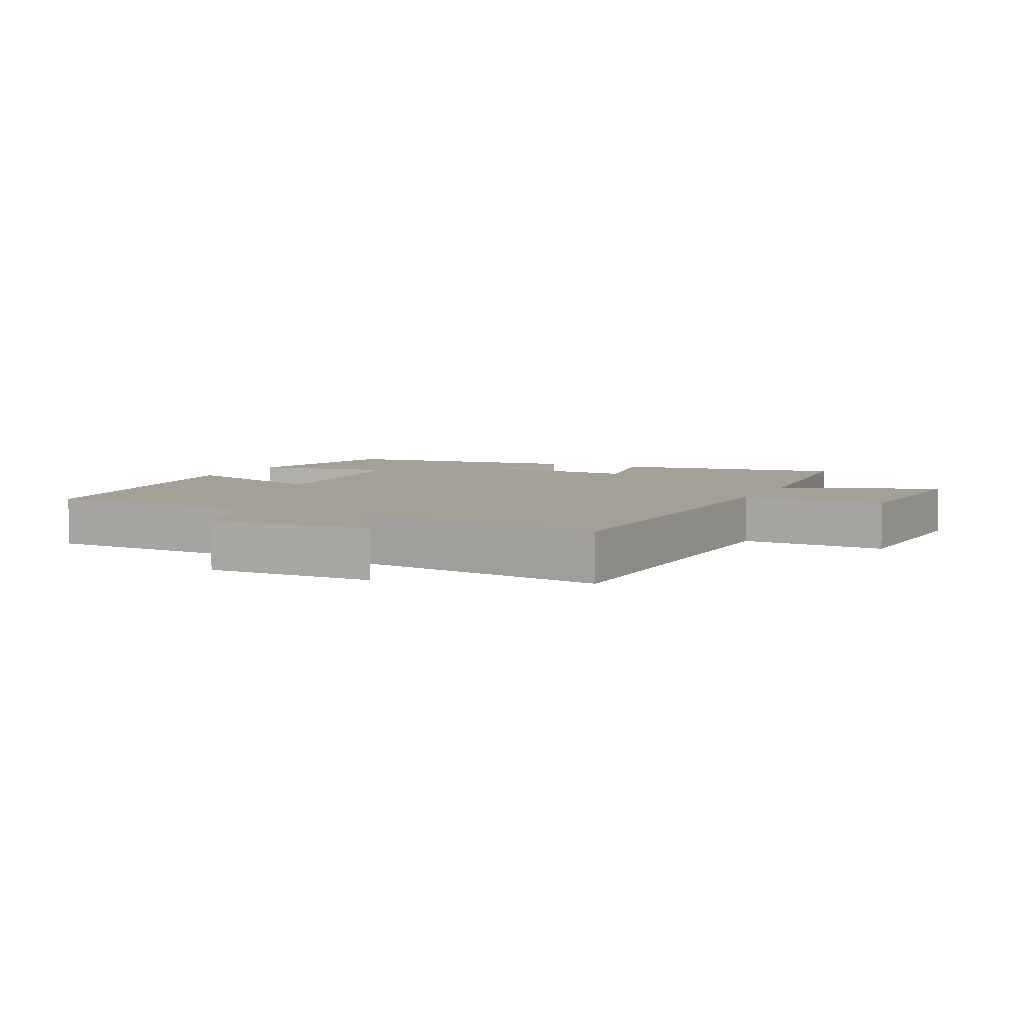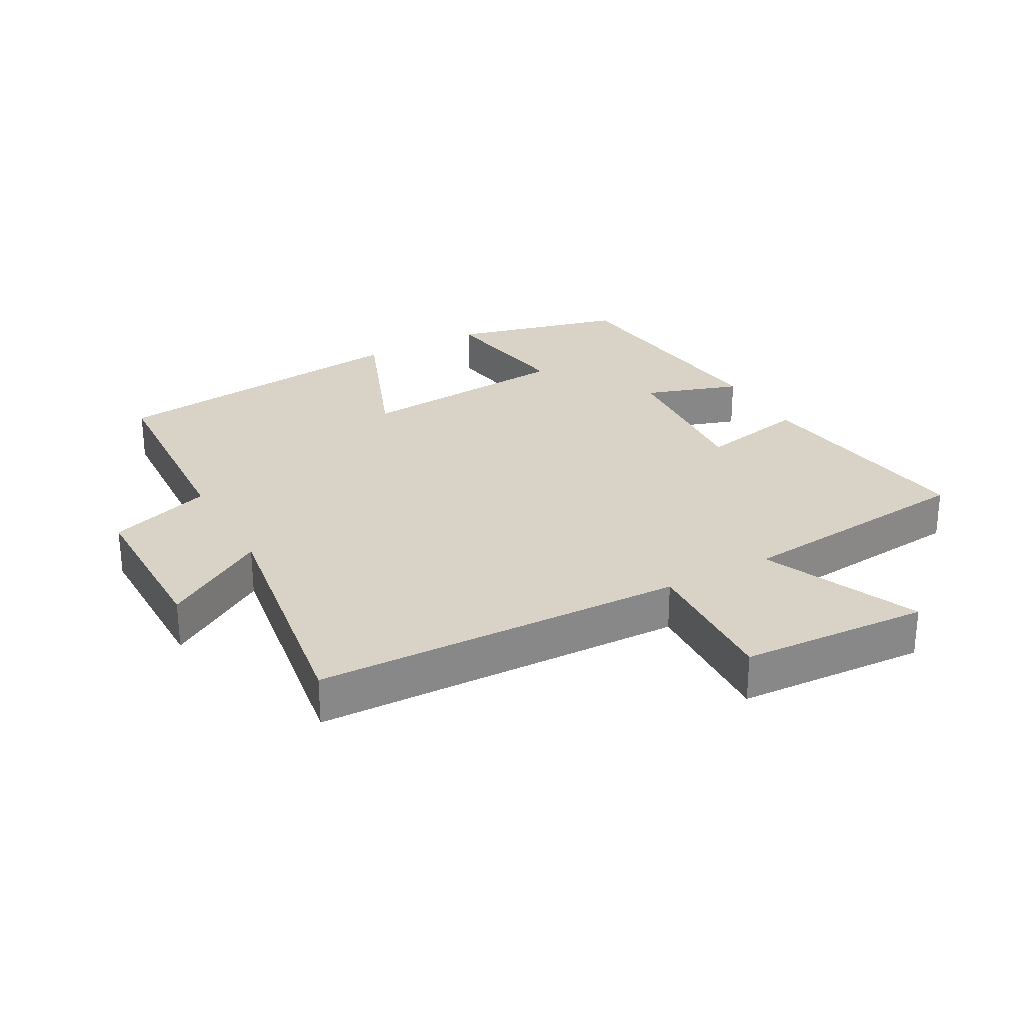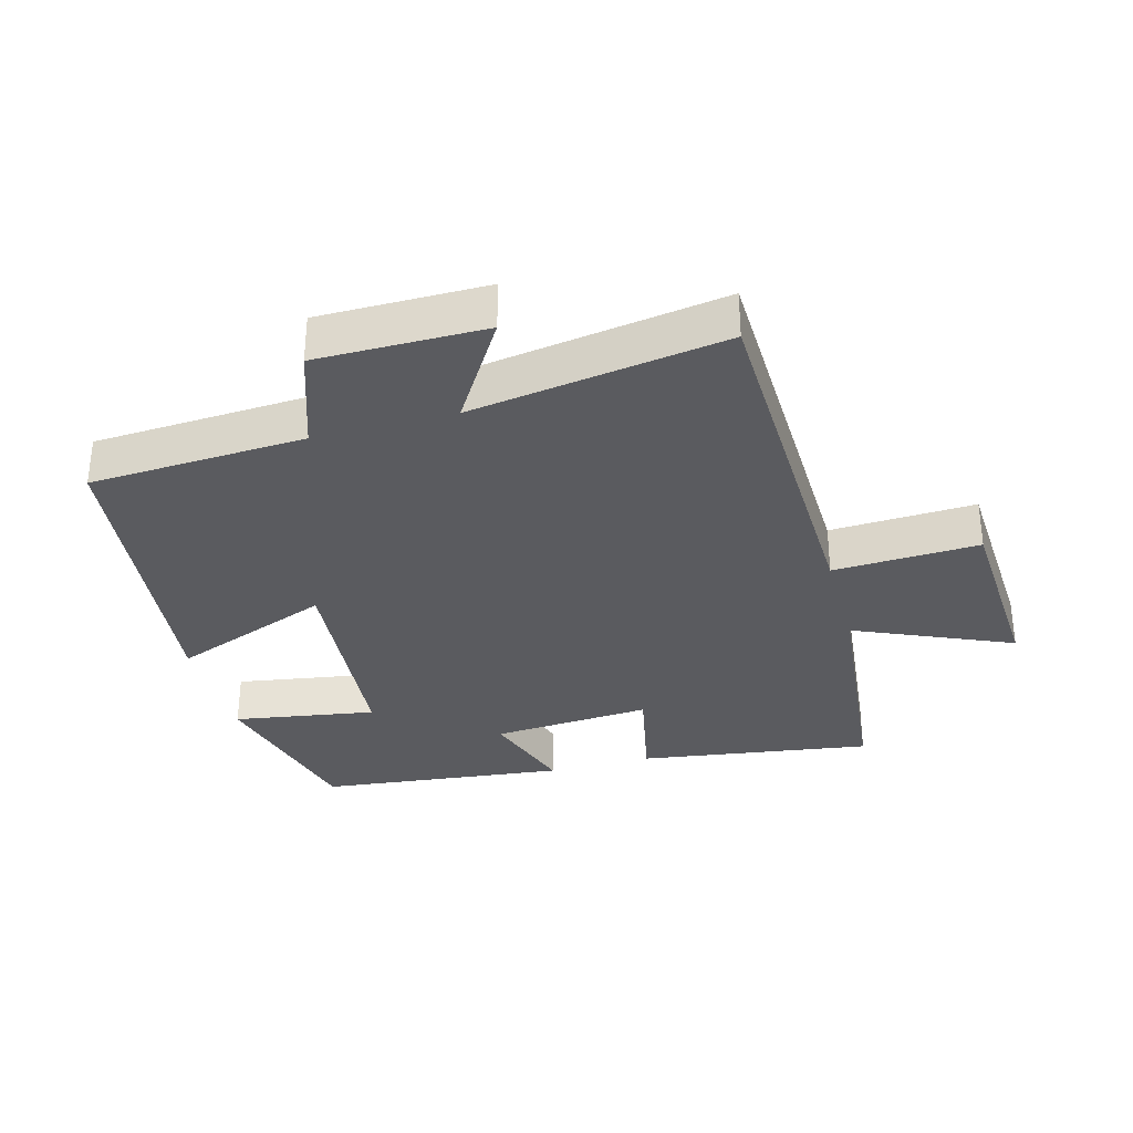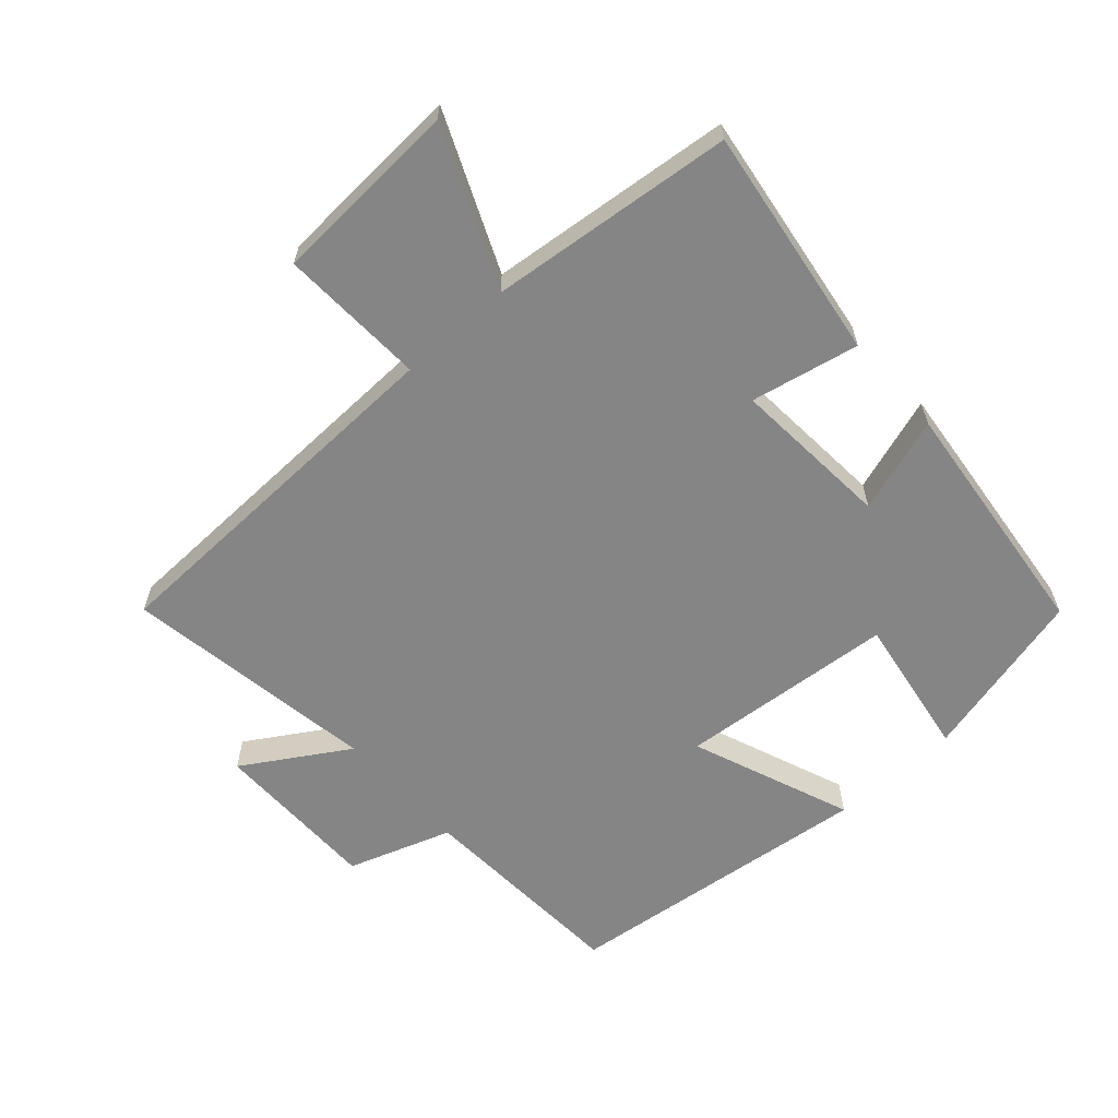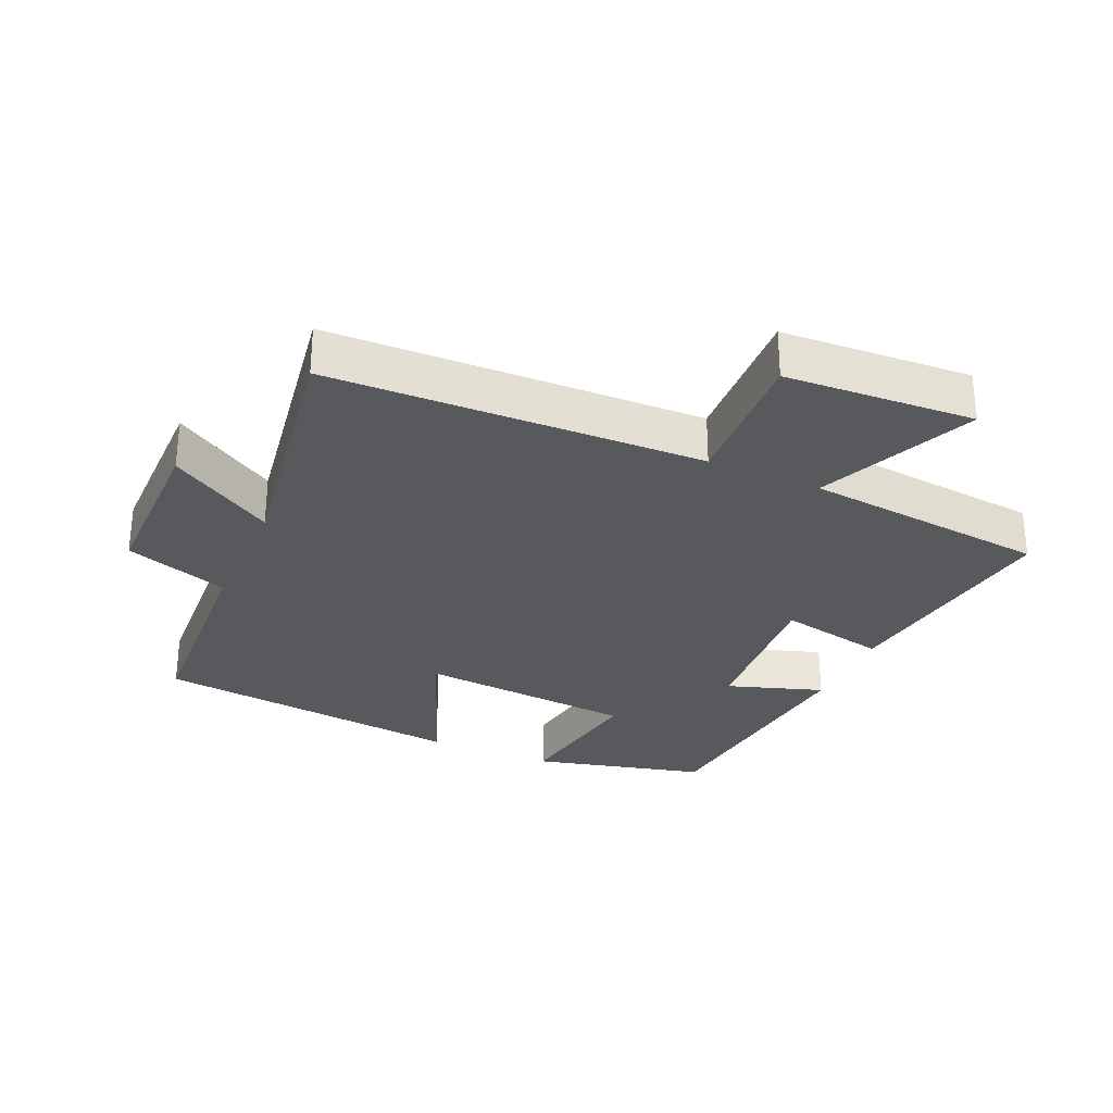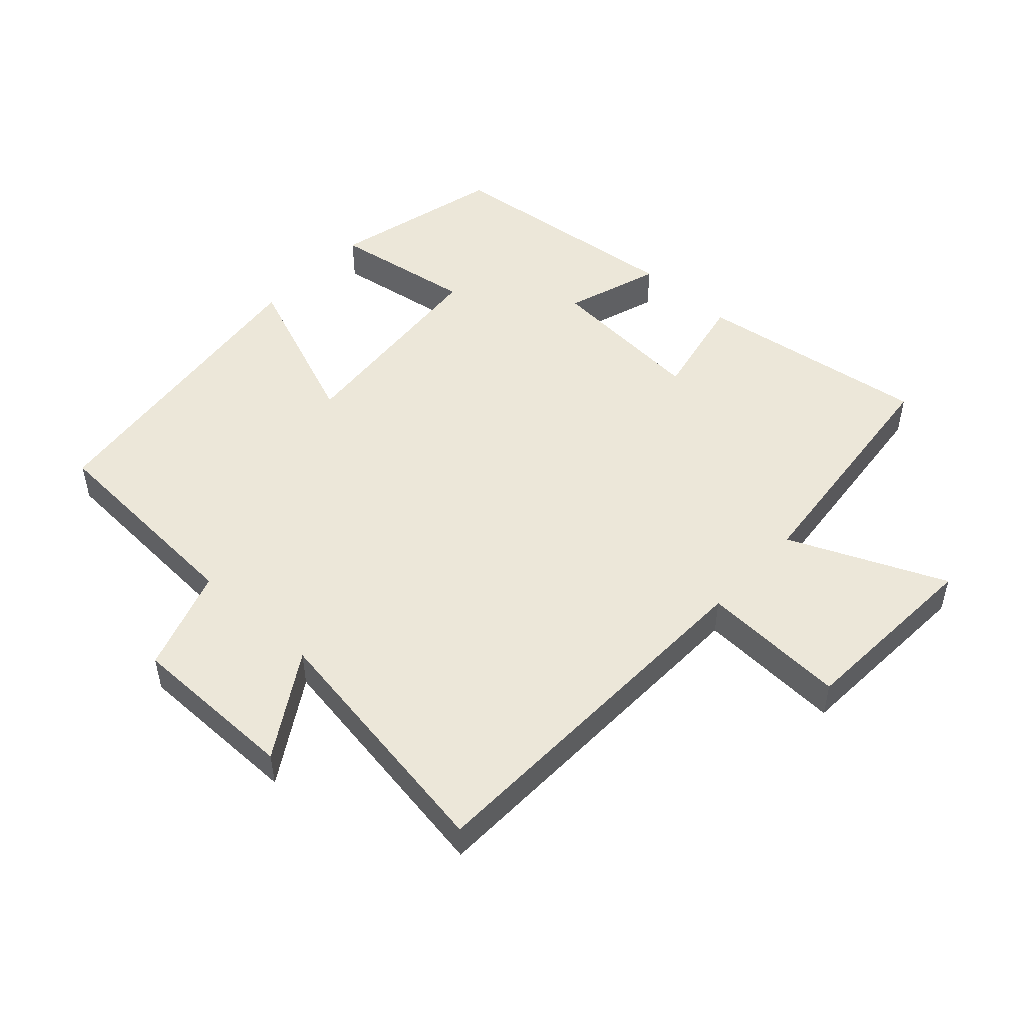
<metadata>
{"format":"obj","ext":"obj","renderer":"f3d","projection":"perspective","resolution":1024,"background":"white","views":[{"elev":5.7,"azim":-154.5,"up":"+Y"},{"elev":27.8,"azim":-118.9,"up":"+Y"},{"elev":-32.8,"azim":-164.7,"up":"+Y"},{"elev":-61.7,"azim":-48.1,"up":"+Y"},{"elev":-29.6,"azim":-113.8,"up":"+Y"},{"elev":50.0,"azim":-137.4,"up":"+Y"}]}
</metadata>
<code>
v -0.484 0.07 -0.56
v -0.5 0.07 0.006
v -0.722 0.07 -0.004
v -0.738 0.07 0.284
v -0.5 0.07 0.18
v -0.461 0.07 0.552
v -0.106 0.07 0.5
v -0.14 0.07 0.336
v 0.104 0.07 0.354
v 0.056 0.07 0.5
v 0.434 0.07 0.458
v 0.5 0.07 0.194
v 0.283 0.07 0.229
v 0.255 0.07 -0.101
v 0.5 0.07 -0.006
v 0.444 0.07 -0.482
v 0.115 0.07 -0.5
v 0.061 0.07 -0.658
v -0.195 0.07 -0.658
v -0.097 0.07 -0.5
v -0.484 0 -0.56
v -0.5 0 0.006
v -0.722 0 -0.004
v -0.738 0 0.284
v -0.5 0 0.18
v -0.461 0 0.552
v -0.106 0 0.5
v -0.14 0 0.336
v 0.104 0 0.354
v 0.056 0 0.5
v 0.434 0 0.458
v 0.5 0 0.194
v 0.283 0 0.229
v 0.255 0 -0.101
v 0.5 0 -0.006
v 0.444 0 -0.482
v 0.115 0 -0.5
v 0.061 0 -0.658
v -0.195 0 -0.658
v -0.097 0 -0.5
f 17 18 19 20
f 16 17 20
f 15 16 20
f 14 15 20
f 20 1 2
f 14 20 2
f 13 14 2
f 11 12 13
f 10 11 13
f 9 10 13
f 13 2 3
f 9 13 3
f 8 9 3
f 5 6 7 8
f 5 8 3
f 3 4 5
f 40 39 38 37
f 40 37 36
f 40 36 35
f 40 35 34
f 22 21 40
f 22 40 34
f 22 34 33
f 33 32 31
f 33 31 30
f 33 30 29
f 23 22 33
f 23 33 29
f 23 29 28
f 28 27 26 25
f 23 28 25
f 25 24 23
f 1 21 22 2
f 2 22 23 3
f 3 23 24 4
f 4 24 25 5
f 5 25 26 6
f 6 26 27 7
f 7 27 28 8
f 8 28 29 9
f 9 29 30 10
f 10 30 31 11
f 11 31 32 12
f 12 32 33 13
f 13 33 34 14
f 14 34 35 15
f 15 35 36 16
f 16 36 37 17
f 17 37 38 18
f 18 38 39 19
f 19 39 40 20
f 20 40 21 1

</code>
